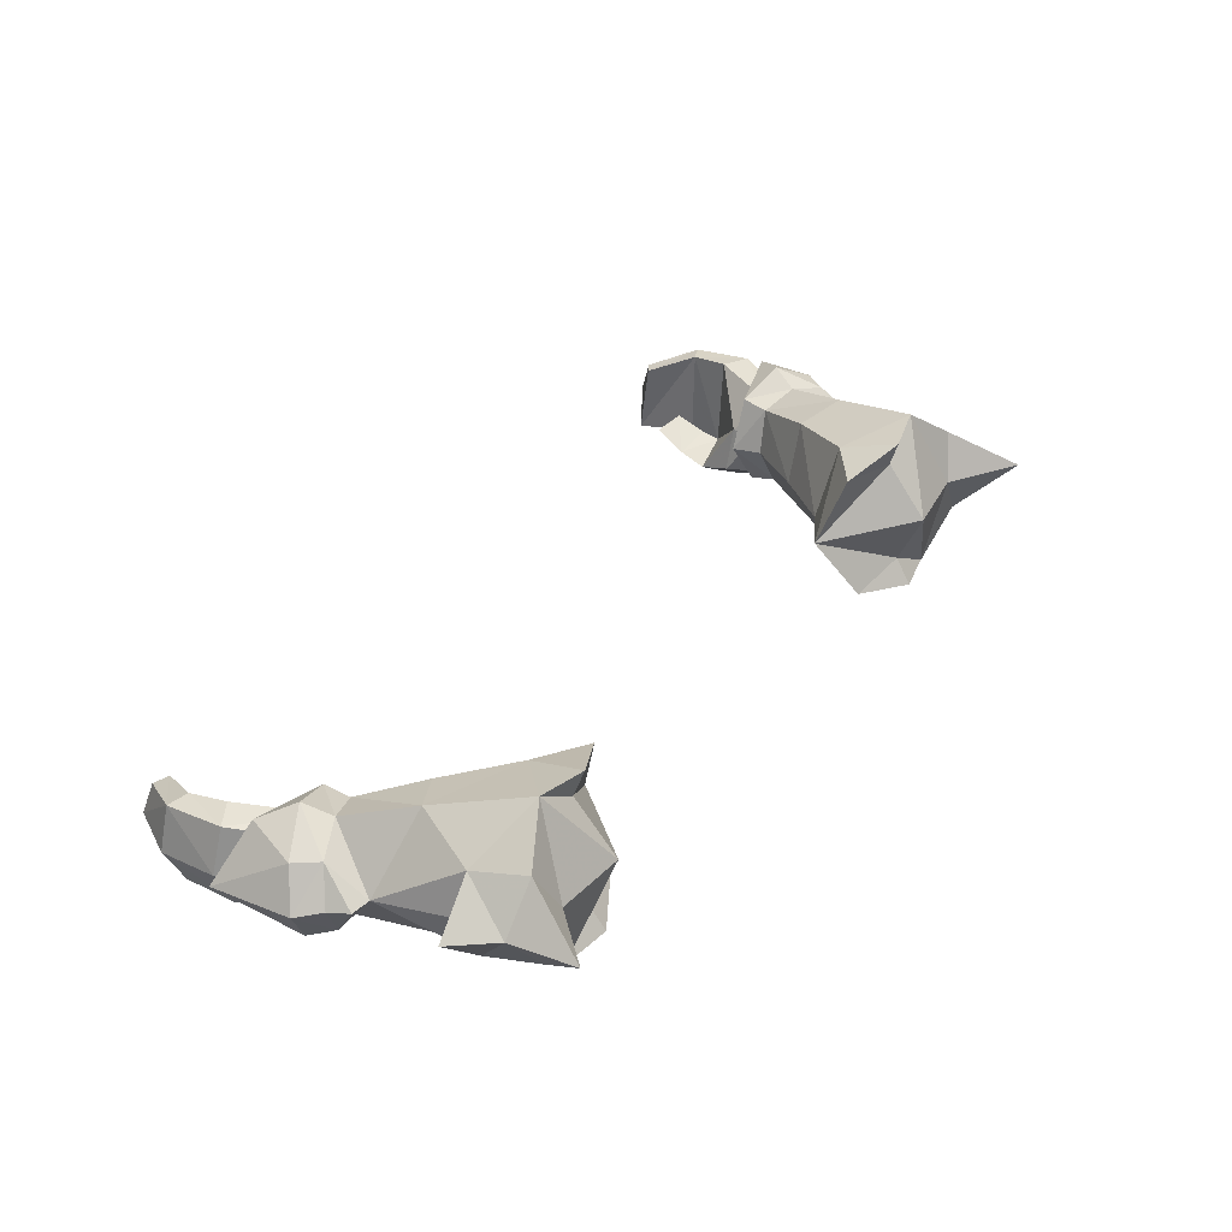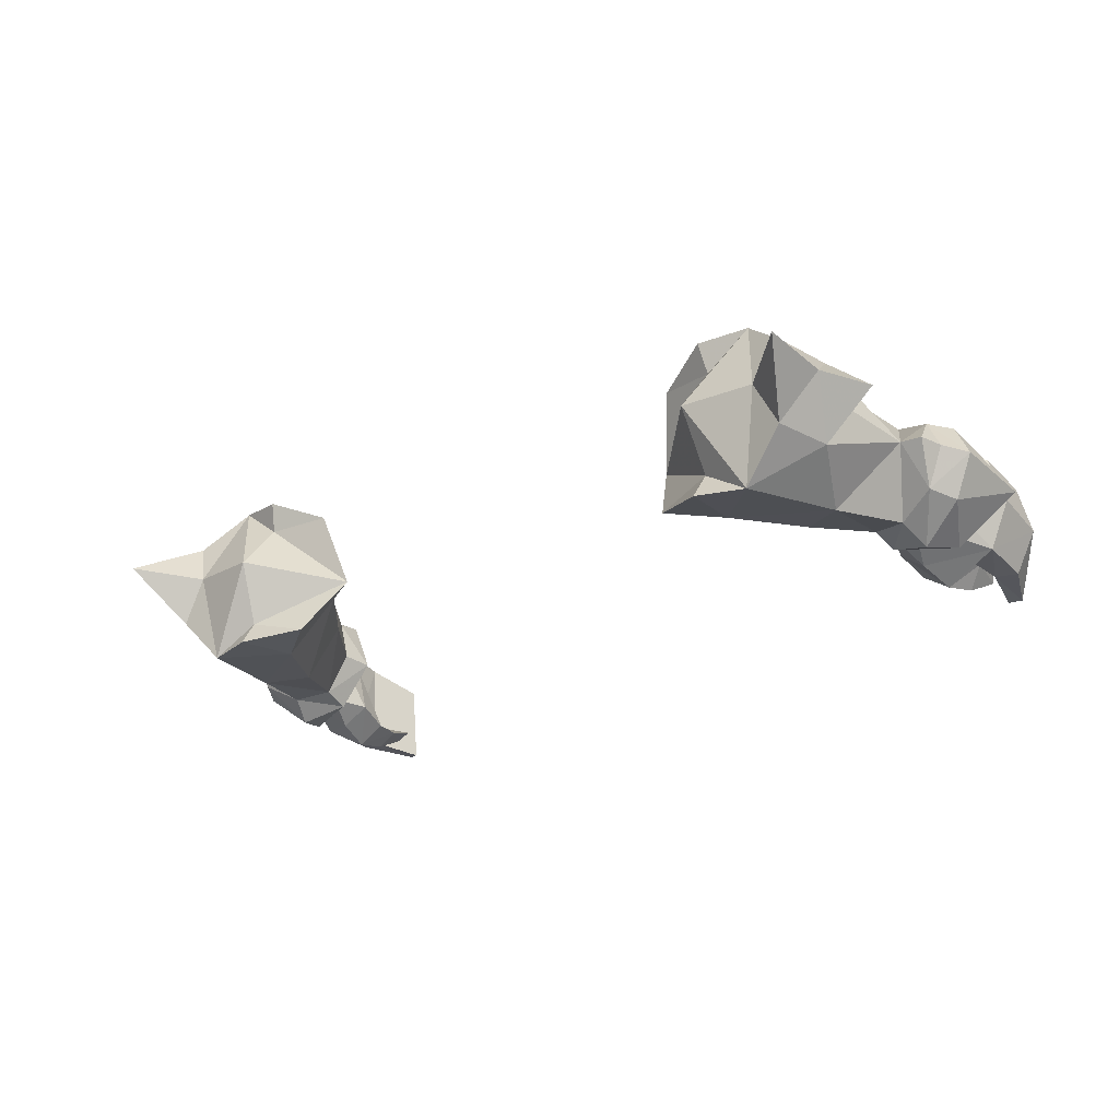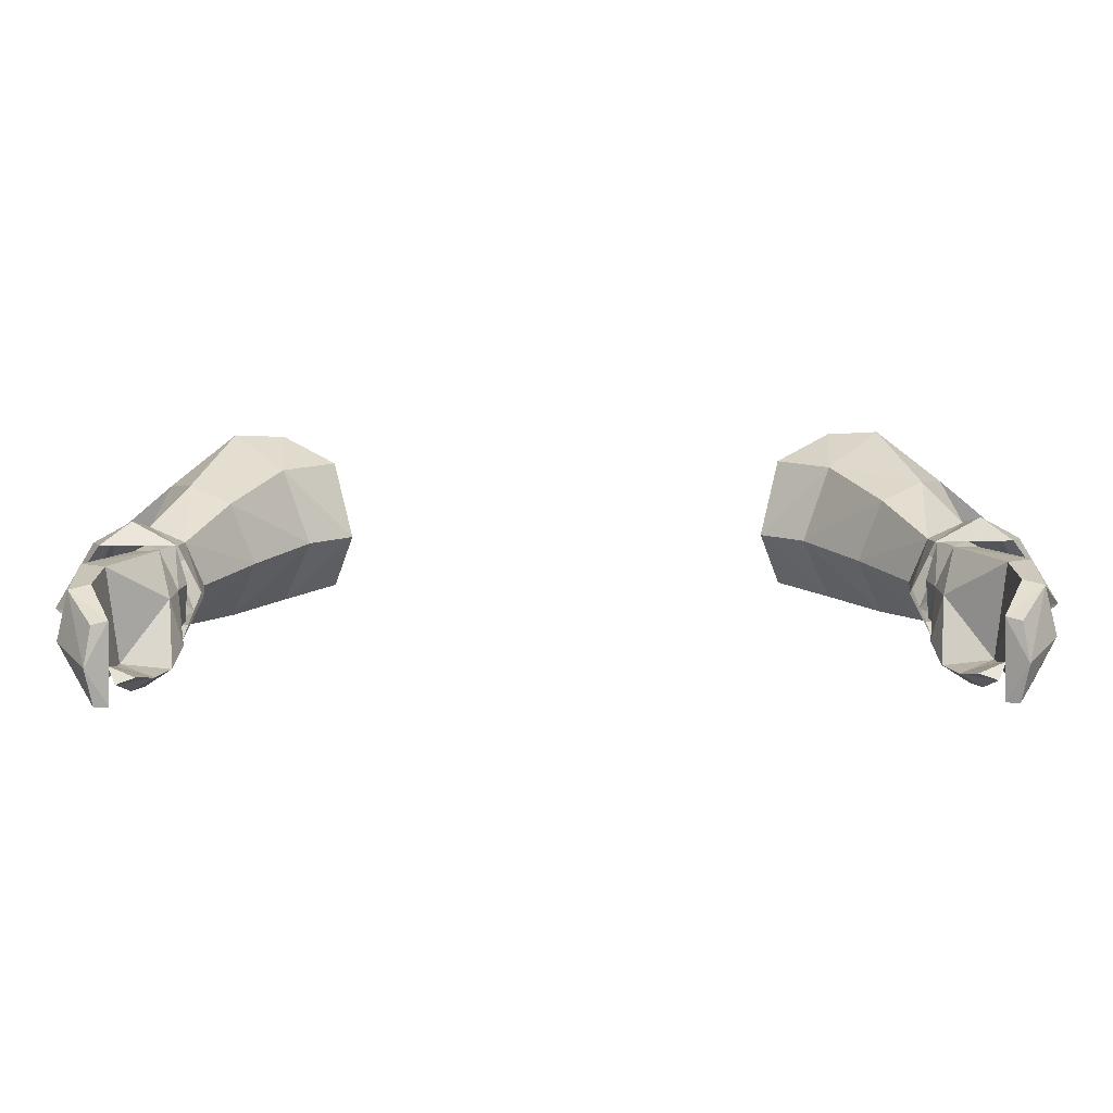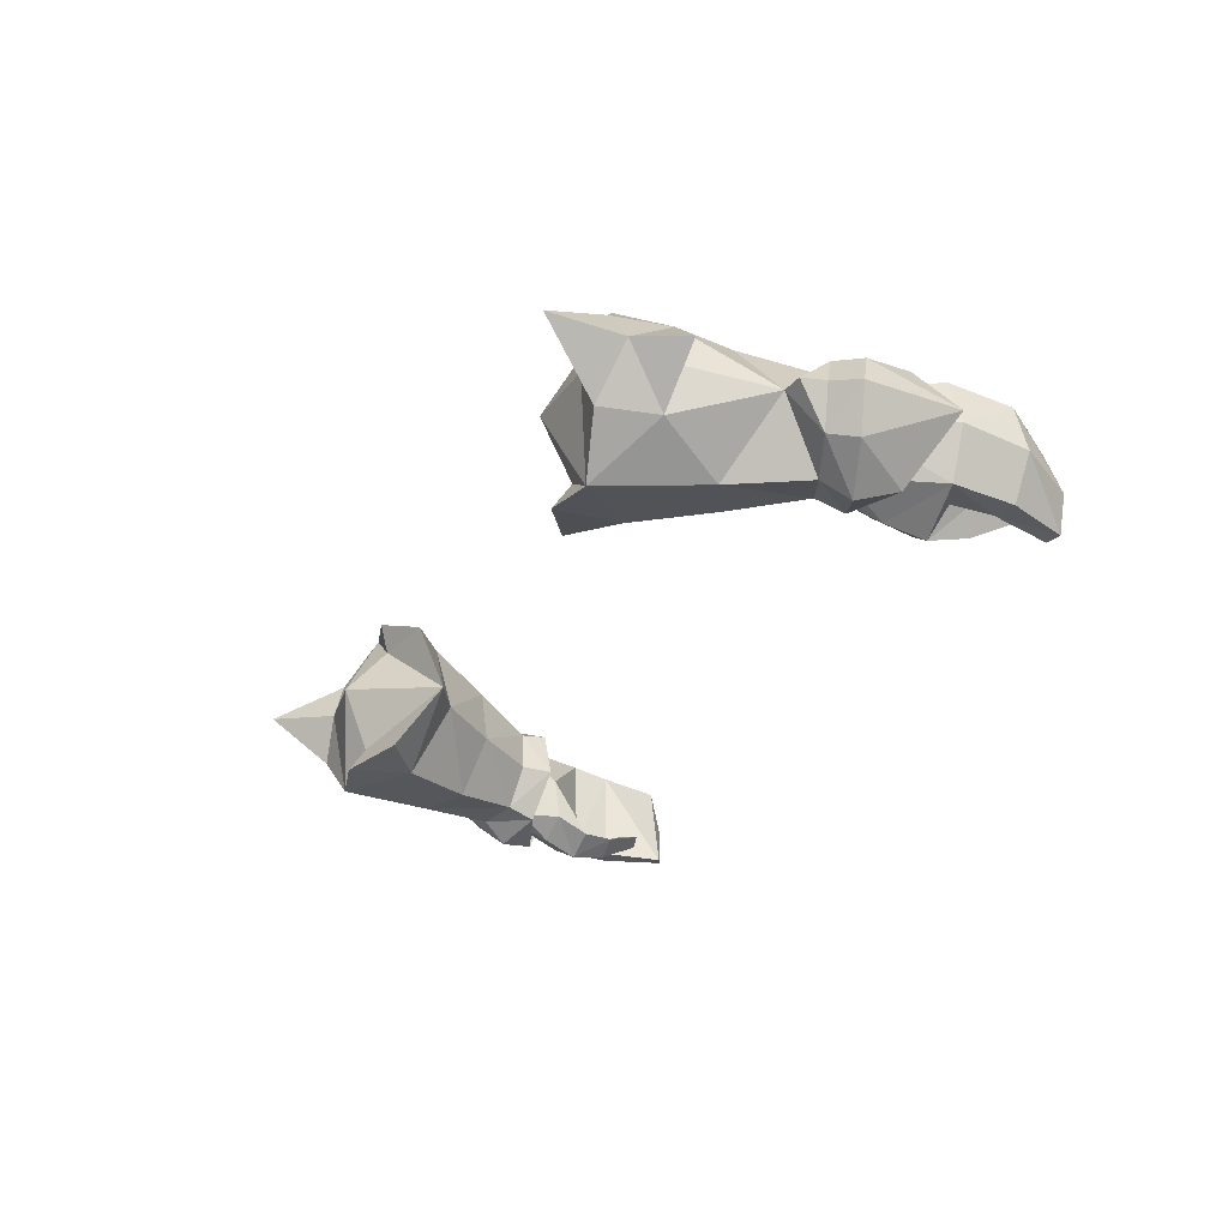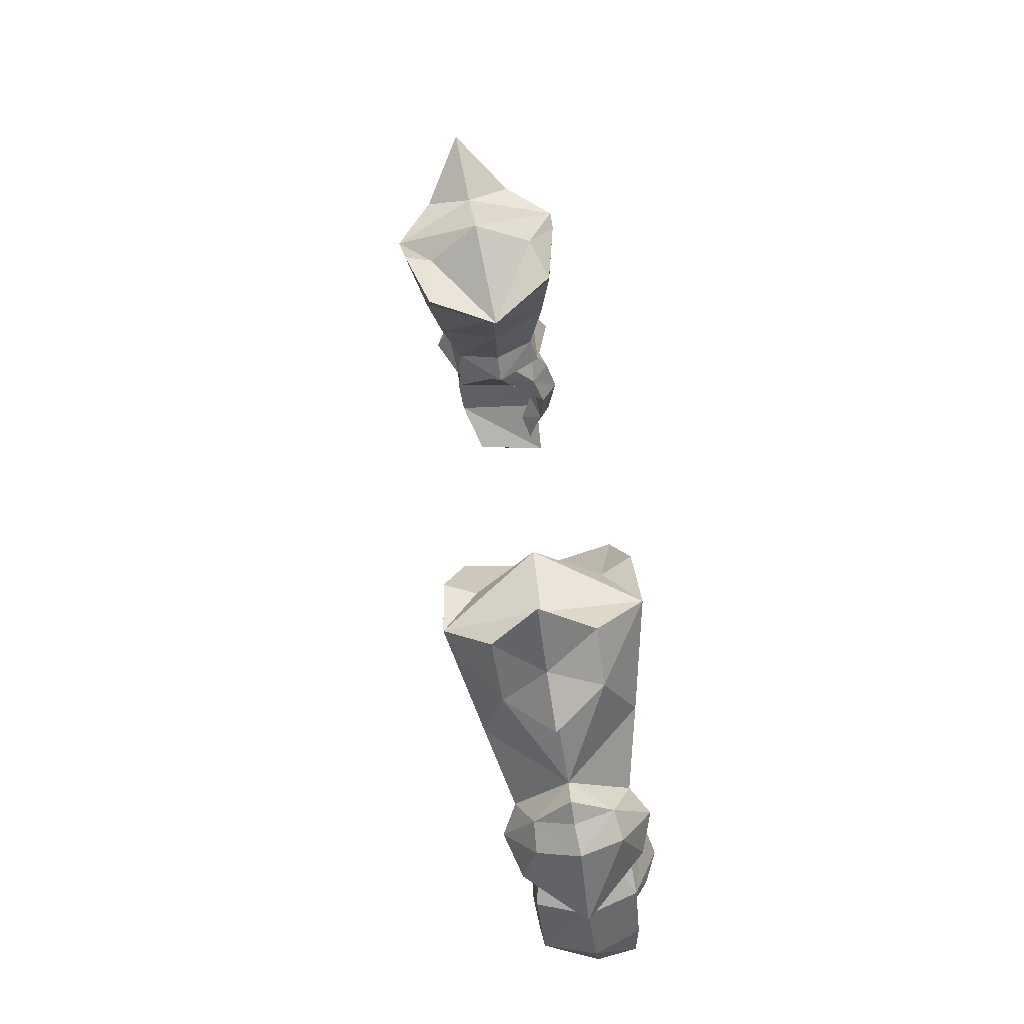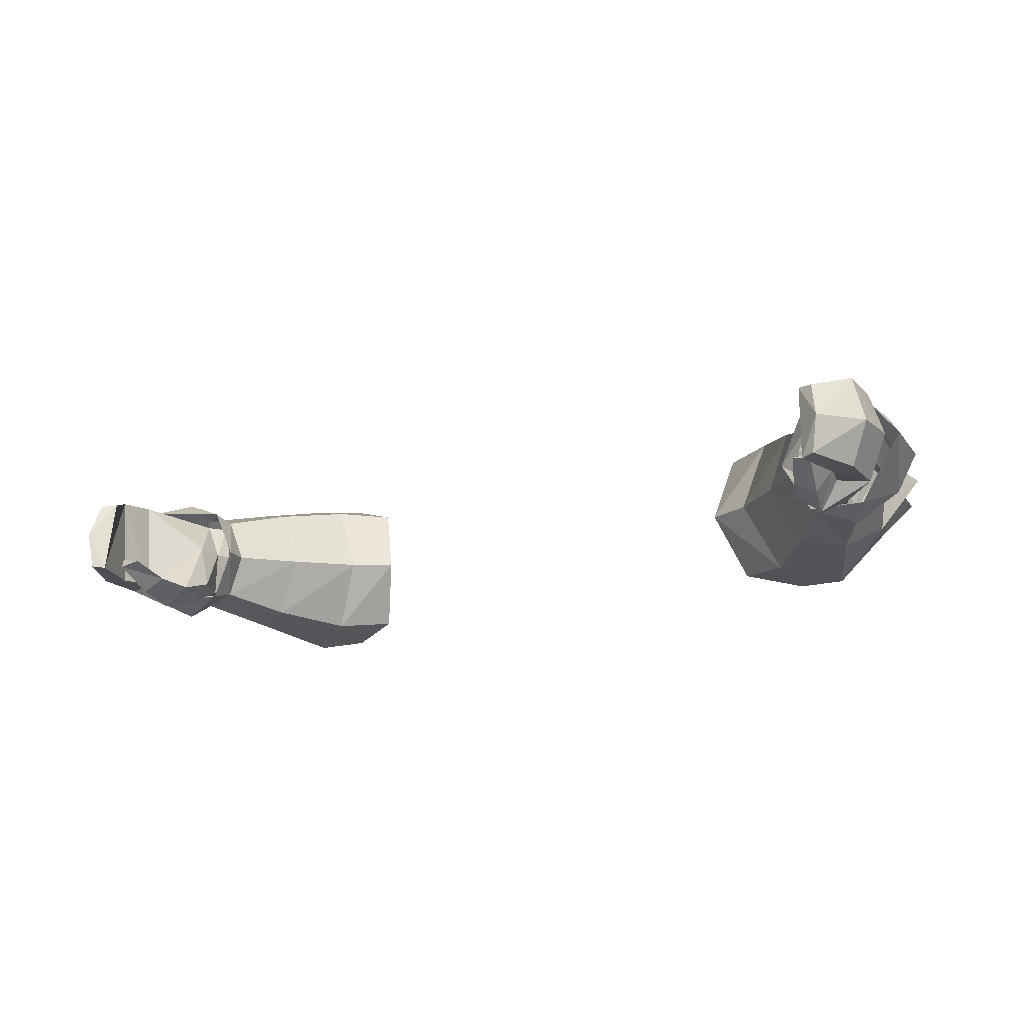
<metadata>
{"format":"obj","ext":"obj","renderer":"f3d","projection":"perspective","resolution":1024,"background":"white","views":[{"elev":38.2,"azim":-57.5,"up":"+Y"},{"elev":-23.6,"azim":38.3,"up":"+Y"},{"elev":-75.7,"azim":-179.7,"up":"+Z"},{"elev":-27.2,"azim":67.5,"up":"+Y"},{"elev":38.9,"azim":-96.0,"up":"+Z"},{"elev":-20.2,"azim":-155.8,"up":"+Y"}]}
</metadata>
<code>
g esp_glove_male_360003
v 18.94 1.763 50.19
v 17.56 1.653 49.68
v 17.84 1.398 48.73
v 19.2 1.582 49.26
v 19.31 5.352 49.98
v 19.74 3.613 50.31
v 20.08 3.566 49.48
v 19.69 5.238 49.16
v 17.58 3.553 48.37
v 17.3 3.623 49.21
v 17.81 5.489 49.46
v 18.41 5.422 48.58
v 17.58 3.553 48.37
v 17.3 3.623 49.21
v 21.39 5.558 45.59
v 20.13 5.614 44.88
v 21.2 1.017 45.59
v 22.11 3.309 45.47
v 17.19 1.302 46.9
v 17.47 0.6677 45.27
v 18.79 -0.222 45.43
v 18.44 0.3792 47.16
v 19.03 0.1444 43.63
v 19.75 1.209 43.93
v 19.74 1.042 44.88
v 17.95 0.7758 43.65
v 17.47 0.6677 45.27
v 19.74 1.042 44.88
v 19.75 1.209 43.93
v 19.31 1.061 41.73
v 19.74 1.712 42.4
v 19.74 1.712 42.4
v 18.44 1.336 41.91
v 20.37 5.316 42.95
v 21.32 5.166 42.55
v 21.91 2.865 42.4
v 19.21 4.287 40.7
v 19.91 4.189 40.32
v 20.19 2.429 39.75
v 20.05 0.7648 43.07
v 21.07 0.7687 42.73
v 19.3 0.5472 40.22
v 19.9 0.62 39.92
v 19.3 0.5472 40.22
v 20.05 0.7648 43.07
v 19.21 4.287 40.7
v 19.91 4.189 40.32
v 20.19 2.429 39.75
v 19.3 0.5472 40.22
v 17.95 0.7758 43.65
v 18.44 1.336 41.91
v 17.43 1.503 49.63
v 15.77 1.08 52.8
v 14.49 3.859 52.02
v 16.51 3.533 49.25
v 13.66 0.912 56.23
v 12.16 4.176 54.78
v 17.26 5.676 49.03
v 15.54 6.837 51.99
v 13.39 7.791 55.25
v 17.72 3.527 46.96
v 17.19 1.302 46.9
v 19.31 1.061 41.73
v 19.9 0.62 39.92
v 19.18 1.219 50.33
v 19.66 0.2942 49.15
v 20.94 2.177 50.93
v 17.87 0.8909 53.99
v 11.29 1.219 57.87
v 10.15 4.232 55.85
v 16.38 0.5438 58.88
v 19.25 2.543 56.86
v 18.46 2.803 59.4
v 13.98 0.7098 59.38
v 10.15 4.232 55.85
v 11.29 1.219 57.87
v 14.09 1.971 58.54
v 13.98 0.7098 59.38
v 16.3 3.383 47.75
v 17.54 1.036 48.29
v 20.1 5.108 58.67
v 19.93 5.5 62.06
v 18.46 2.803 59.4
v 19.93 5.5 62.06
v 17.27 5.029 59.48
v 20.39 4.129 52.28
v 19.65 4.701 56.49
v 21.77 4.019 51.13
v 21.37 4.147 52.14
v 16.38 0.5438 58.88
v 22.63 3.829 50.03
v 21.69 1.848 49.78
v 22.73 3.404 45.81
v 21.45 4.849 56.49
v 21.45 4.849 56.49
v 19.25 2.543 56.86
v 19.65 4.701 56.49
v 13.8 4.961 59.86
v 20.43 0.6728 47.4
v 18.98 6.288 49.65
v 20.81 5.664 50.43
v 19.55 6.868 48.33
v 17.61 7.509 53.05
v 11.03 7.766 56.94
v 16.05 9.088 57.66
v 18.29 7.231 58.76
v 19.08 6.837 56.24
v 13.66 8.879 58.21
v 13.88 7.449 57.76
v 11.03 7.766 56.94
v 13.66 8.879 58.21
v 17.37 5.843 47.72
v 18.29 7.231 58.76
v 16.05 9.088 57.66
v 21.59 5.63 49.29
v 19.08 6.837 56.24
v 20.78 6.113 46.82
v -19.07 1.763 50.19
v -19.33 1.582 49.26
v -17.97 1.398 48.73
v -17.69 1.653 49.68
v -19.44 5.352 49.98
v -19.82 5.238 49.16
v -20.21 3.566 49.48
v -19.87 3.613 50.31
v -17.7 3.553 48.37
v -17.43 3.623 49.21
v -17.94 5.489 49.46
v -17.43 3.623 49.21
v -17.7 3.553 48.37
v -18.54 5.422 48.58
v -21.52 5.558 45.59
v -20.26 5.614 44.88
v -21.33 1.017 45.59
v -22.24 3.309 45.47
v -17.32 1.302 46.9
v -18.57 0.3792 47.16
v -18.92 -0.222 45.43
v -17.59 0.6677 45.27
v -19.87 1.041 44.88
v -19.88 1.209 43.93
v -19.16 0.1444 43.63
v -18.07 0.7757 43.65
v -19.88 1.209 43.93
v -19.87 1.041 44.88
v -17.59 0.6677 45.27
v -19.86 1.712 42.4
v -19.44 1.061 41.73
v -19.86 1.712 42.4
v -18.57 1.336 41.91
v -20.5 5.316 42.95
v -21.45 5.166 42.55
v -22.04 2.865 42.4
v -19.34 4.287 40.7
v -20.04 4.189 40.32
v -20.32 2.429 39.75
v -21.2 0.7687 42.73
v -20.17 0.7648 43.07
v -20.03 0.62 39.92
v -19.42 0.5472 40.22
v -20.17 0.7648 43.07
v -19.42 0.5472 40.22
v -19.34 4.287 40.7
v -19.42 0.5472 40.22
v -20.32 2.429 39.75
v -20.04 4.189 40.32
v -18.57 1.336 41.91
v -18.07 0.7757 43.65
v -17.56 1.503 49.63
v -16.64 3.533 49.25
v -14.62 3.859 52.02
v -15.9 1.08 52.8
v -12.29 4.176 54.78
v -13.79 0.912 56.23
v -17.39 5.676 49.03
v -15.67 6.837 51.99
v -13.52 7.791 55.25
v -17.85 3.527 46.96
v -17.32 1.302 46.9
v -19.44 1.061 41.73
v -20.03 0.62 39.92
v -19.31 1.219 50.33
v -21.07 2.177 50.93
v -19.79 0.2942 49.15
v -18 0.8909 53.99
v -10.27 4.232 55.85
v -11.41 1.219 57.87
v -16.51 0.5437 58.88
v -18.59 2.803 59.4
v -19.37 2.543 56.86
v -14.11 0.7098 59.38
v -10.27 4.232 55.85
v -14.22 1.971 58.54
v -11.41 1.219 57.87
v -14.11 0.7098 59.38
v -16.43 3.383 47.75
v -17.66 1.036 48.29
v -20.22 5.108 58.67
v -20.06 5.5 62.06
v -18.59 2.803 59.4
v -17.4 5.029 59.48
v -20.06 5.5 62.06
v -20.52 4.129 52.28
v -19.78 4.701 56.49
v -21.9 4.019 51.13
v -21.5 4.147 52.14
v -16.51 0.5437 58.88
v -22.76 3.829 50.03
v -22.86 3.404 45.81
v -21.82 1.848 49.78
v -21.58 4.849 56.49
v -21.58 4.849 56.49
v -19.78 4.701 56.49
v -19.37 2.543 56.86
v -13.93 4.961 59.86
v -20.52 0.6673 47.36
v -19.11 6.287 49.65
v -19.68 6.868 48.33
v -20.94 5.664 50.43
v -17.74 7.509 53.05
v -11.16 7.766 56.94
v -16.18 9.088 57.66
v -19.21 6.837 56.24
v -18.42 7.231 58.76
v -13.79 8.879 58.21
v -11.16 7.766 56.94
v -14.01 7.449 57.76
v -13.79 8.879 58.21
v -17.5 5.843 47.72
v -18.42 7.231 58.76
v -16.18 9.088 57.66
v -21.72 5.63 49.29
v -19.21 6.837 56.24
v -20.9 6.113 46.82
f 1 2 3
f 3 4 1
f 5 6 7
f 7 8 5
f 9 3 2
f 2 10 9
f 1 4 7
f 7 6 1
f 11 12 13
f 13 14 11
f 5 8 12
f 12 11 5
f 15 16 12
f 12 8 15
f 17 18 7
f 7 4 17
f 19 20 21
f 21 22 19
f 21 23 24
f 24 25 21
f 26 27 28
f 28 29 26
f 24 23 30
f 30 31 24
f 32 33 26
f 26 29 32
f 34 16 15
f 15 35 34
f 35 15 18
f 18 36 35
f 37 34 35
f 35 38 37
f 35 36 39
f 39 38 35
f 17 25 40
f 40 41 17
f 40 42 43
f 43 41 40
f 43 39 36
f 36 41 43
f 34 37 44
f 44 45 34
f 36 18 17
f 17 41 36
f 28 16 34
f 34 45 28
f 46 47 48
f 48 49 46
f 30 23 50
f 50 51 30
f 21 20 50
f 50 23 21
f 8 7 18
f 18 15 8
f 52 53 54
f 54 55 52
f 53 56 57
f 57 54 53
f 58 55 54
f 54 59 58
f 59 54 57
f 57 60 59
f 16 61 12
f 21 17 22
f 22 4 3
f 22 3 19
f 19 3 9
f 61 62 13
f 25 17 21
f 62 61 27
f 33 32 63
f 61 16 28
f 27 61 28
f 13 12 61
f 49 48 64
f 17 4 22
f 65 66 67
f 65 68 52
f 56 69 70
f 68 71 56
f 71 72 73
f 71 74 56
f 75 76 77
f 76 78 77
f 79 80 52
f 52 55 79
f 65 80 66
f 65 52 80
f 56 70 57
f 68 56 53
f 71 68 72
f 81 82 73
f 72 81 73
f 83 84 85
f 86 87 72
f 88 89 67
f 68 86 72
f 65 67 86
f 90 83 85
f 91 92 93
f 68 65 86
f 68 53 52
f 81 72 94
f 95 96 97
f 77 90 98
f 74 69 56
f 78 90 77
f 77 98 75
f 89 86 67
f 67 91 88
f 66 99 92
f 66 80 99
f 99 93 92
f 66 92 67
f 67 92 91
f 90 85 98
f 100 101 102
f 100 58 103
f 60 70 104
f 103 60 105
f 105 106 107
f 105 60 108
f 75 109 110
f 110 109 111
f 79 58 112
f 58 79 55
f 100 102 112
f 100 112 58
f 60 57 70
f 103 59 60
f 105 107 103
f 81 106 82
f 107 106 81
f 113 85 84
f 86 107 87
f 88 101 89
f 103 107 86
f 100 86 101
f 114 85 113
f 91 93 115
f 103 86 100
f 103 58 59
f 81 94 107
f 95 97 116
f 109 98 114
f 108 60 104
f 111 109 114
f 109 75 98
f 89 101 86
f 101 88 91
f 102 115 117
f 102 117 112
f 117 115 93
f 102 101 115
f 101 91 115
f 114 98 85
f 118 119 120
f 120 121 118
f 122 123 124
f 124 125 122
f 126 127 121
f 121 120 126
f 118 125 124
f 124 119 118
f 128 129 130
f 130 131 128
f 122 128 131
f 131 123 122
f 132 123 131
f 131 133 132
f 134 119 124
f 124 135 134
f 136 137 138
f 138 139 136
f 138 140 141
f 141 142 138
f 143 144 145
f 145 146 143
f 141 147 148
f 148 142 141
f 149 144 143
f 143 150 149
f 151 152 132
f 132 133 151
f 152 153 135
f 135 132 152
f 154 155 152
f 152 151 154
f 152 155 156
f 156 153 152
f 134 157 158
f 158 140 134
f 158 157 159
f 159 160 158
f 159 157 153
f 153 156 159
f 151 161 162
f 162 154 151
f 153 157 134
f 134 135 153
f 145 161 151
f 151 133 145
f 163 164 165
f 165 166 163
f 148 167 168
f 168 142 148
f 138 142 168
f 168 139 138
f 123 132 135
f 135 124 123
f 169 170 171
f 171 172 169
f 172 171 173
f 173 174 172
f 175 176 171
f 171 170 175
f 176 177 173
f 173 171 176
f 133 131 178
f 138 137 134
f 137 120 119
f 137 136 120
f 136 126 120
f 178 130 179
f 140 138 134
f 179 146 178
f 150 180 149
f 178 145 133
f 146 145 178
f 130 178 131
f 164 181 165
f 134 137 119
f 182 183 184
f 182 169 185
f 174 186 187
f 185 174 188
f 188 189 190
f 188 174 191
f 192 193 194
f 194 193 195
f 196 169 197
f 169 196 170
f 182 184 197
f 182 197 169
f 174 173 186
f 185 172 174
f 188 190 185
f 198 189 199
f 190 189 198
f 200 201 202
f 203 190 204
f 205 183 206
f 185 190 203
f 182 203 183
f 207 201 200
f 208 209 210
f 185 203 182
f 185 169 172
f 198 211 190
f 212 213 214
f 193 215 207
f 191 174 187
f 195 193 207
f 193 192 215
f 206 183 203
f 183 205 208
f 184 210 216
f 184 216 197
f 216 210 209
f 184 183 210
f 183 208 210
f 207 215 201
f 217 218 219
f 217 220 175
f 177 221 186
f 220 222 177
f 222 223 224
f 222 225 177
f 192 226 227
f 226 228 227
f 196 229 175
f 175 170 196
f 217 229 218
f 217 175 229
f 177 186 173
f 220 177 176
f 222 220 223
f 198 199 224
f 223 198 224
f 230 202 201
f 203 204 223
f 205 206 219
f 220 203 223
f 217 219 203
f 231 230 201
f 208 232 209
f 220 217 203
f 220 176 175
f 198 223 211
f 212 233 213
f 227 231 215
f 225 221 177
f 228 231 227
f 227 215 192
f 206 203 219
f 219 208 205
f 218 234 232
f 218 229 234
f 234 209 232
f 218 232 219
f 219 232 208
f 231 201 215

</code>
